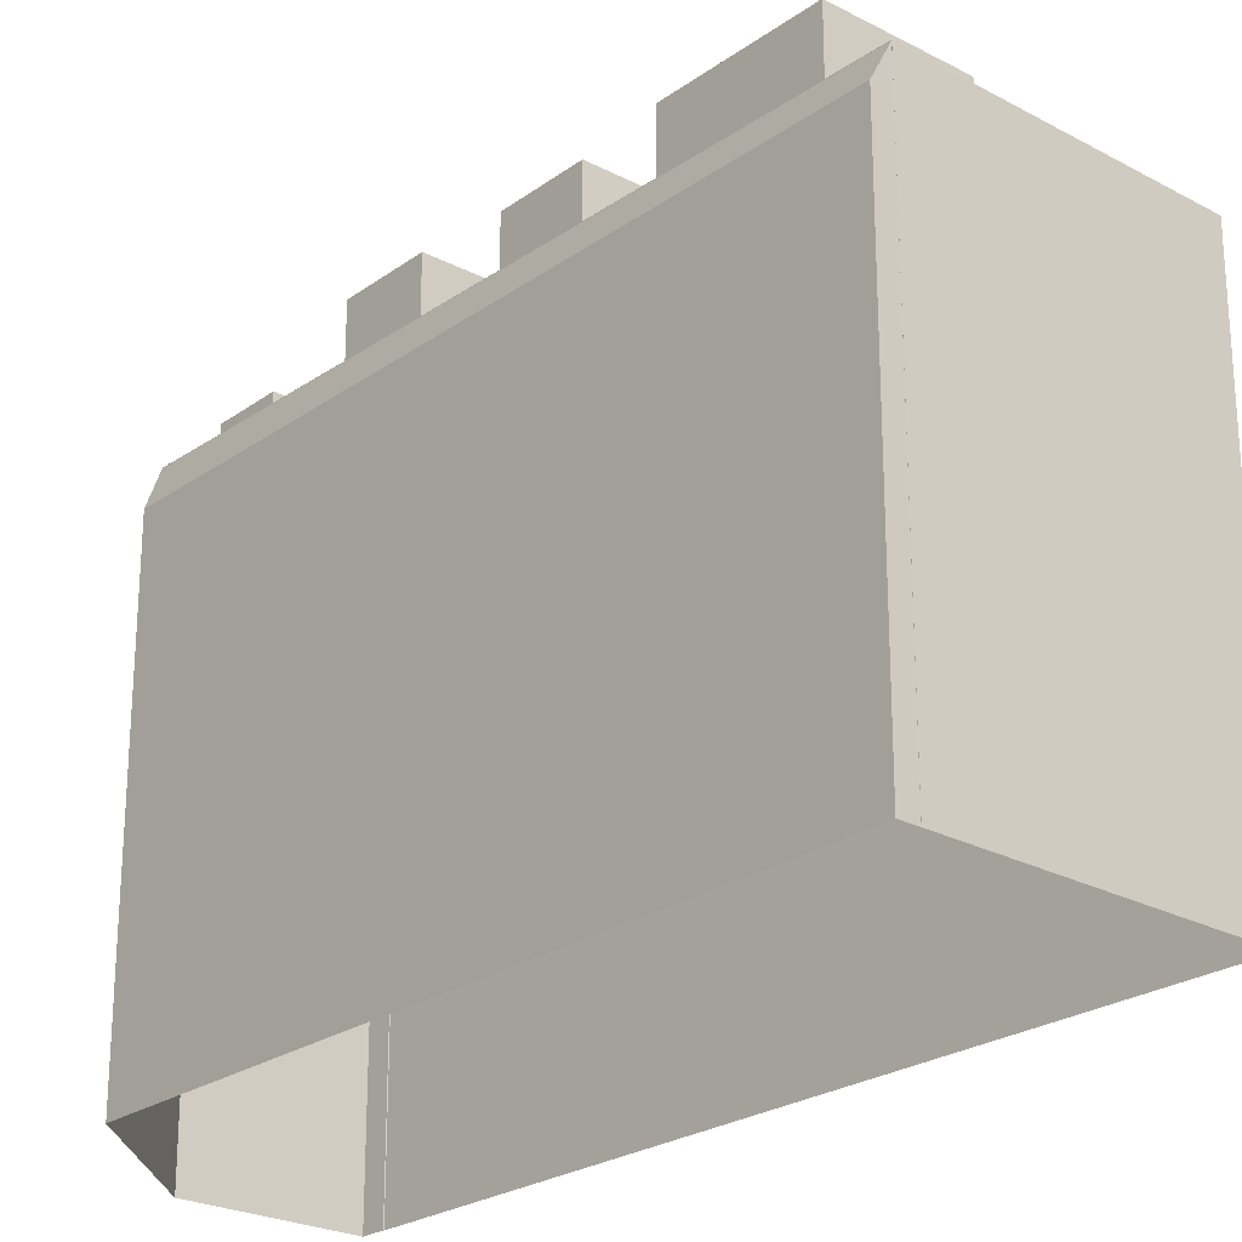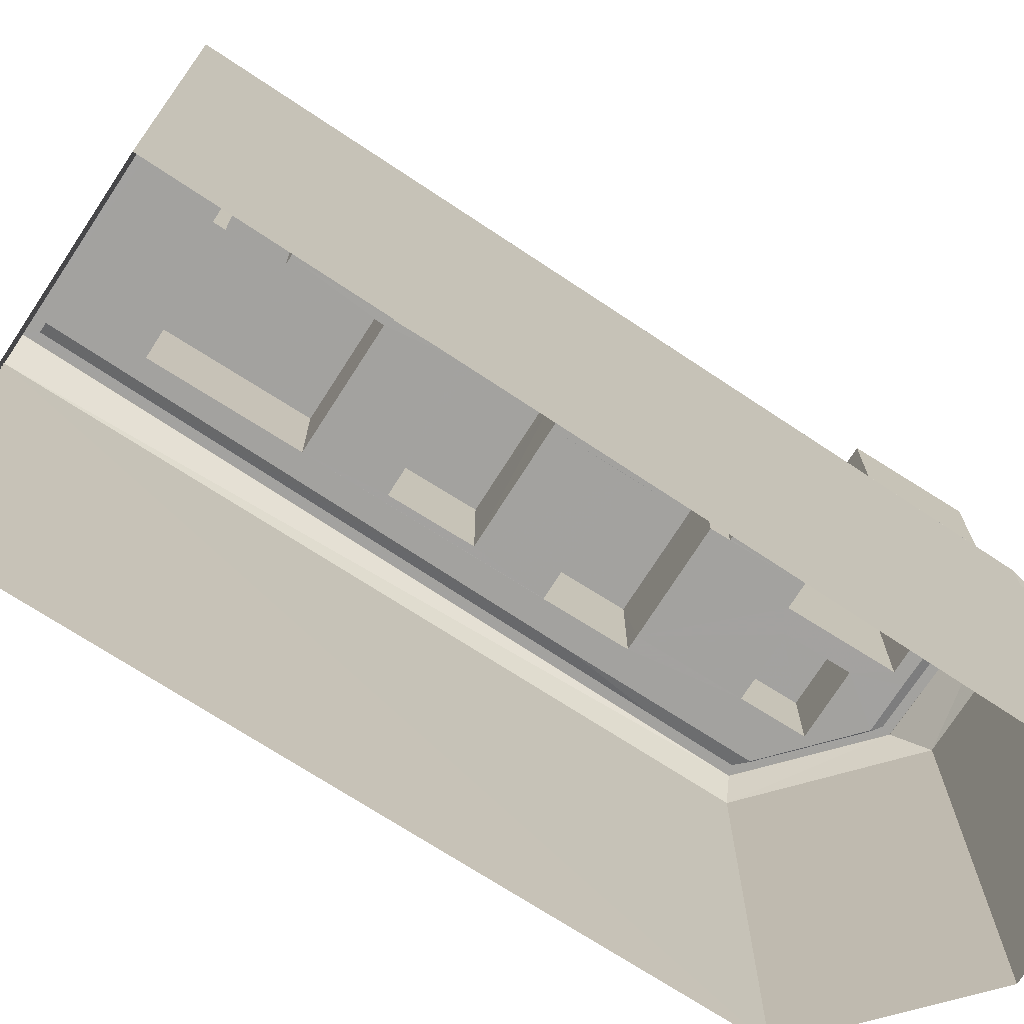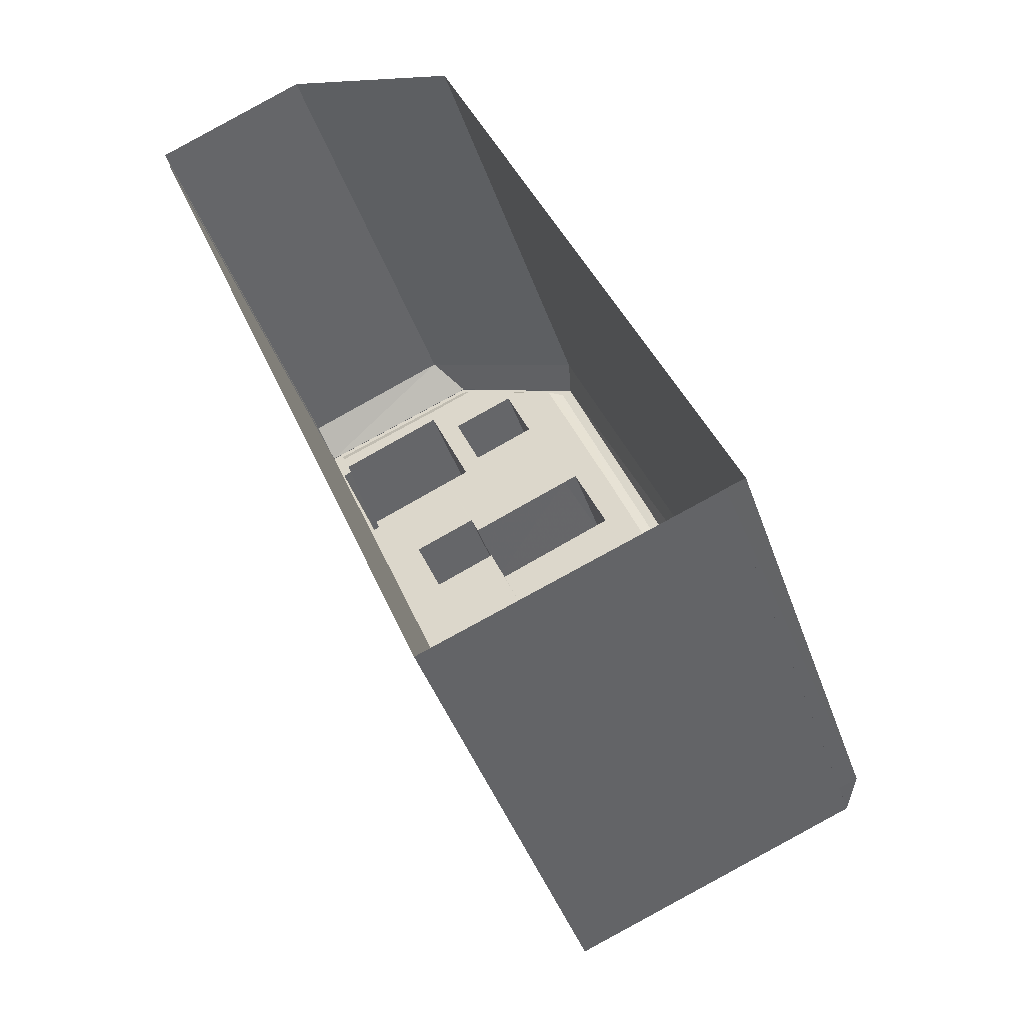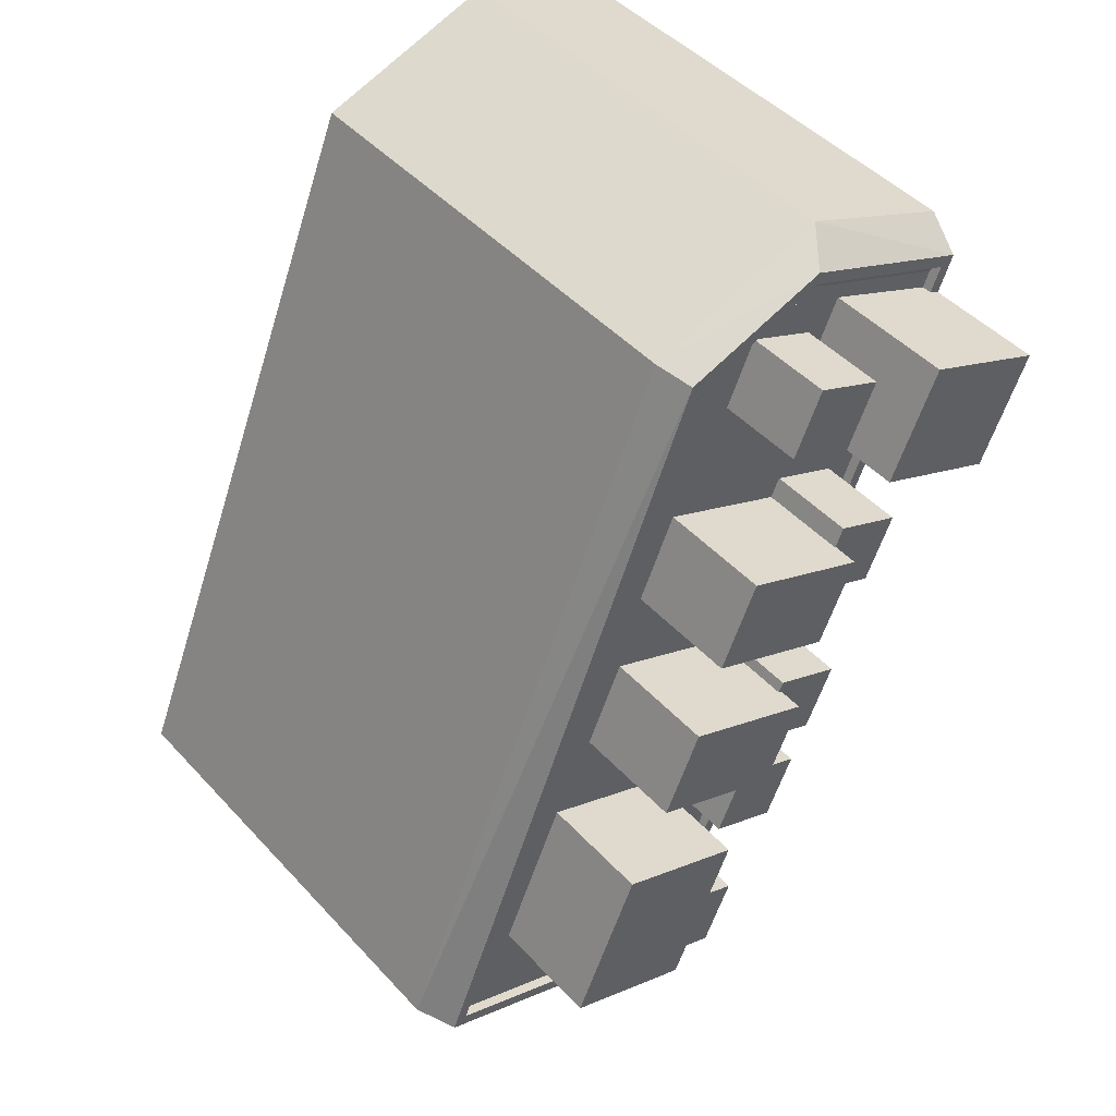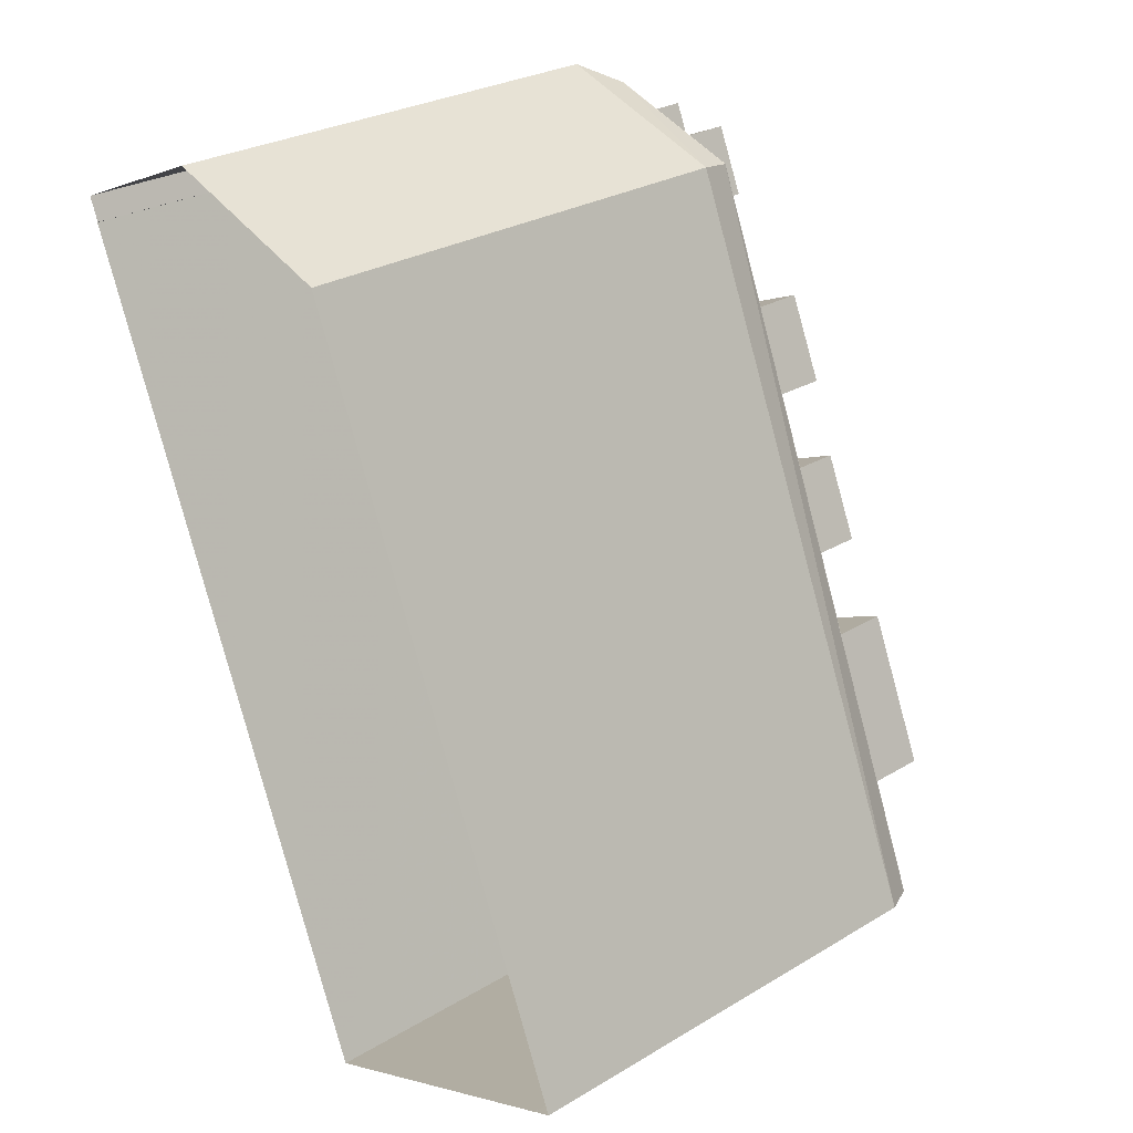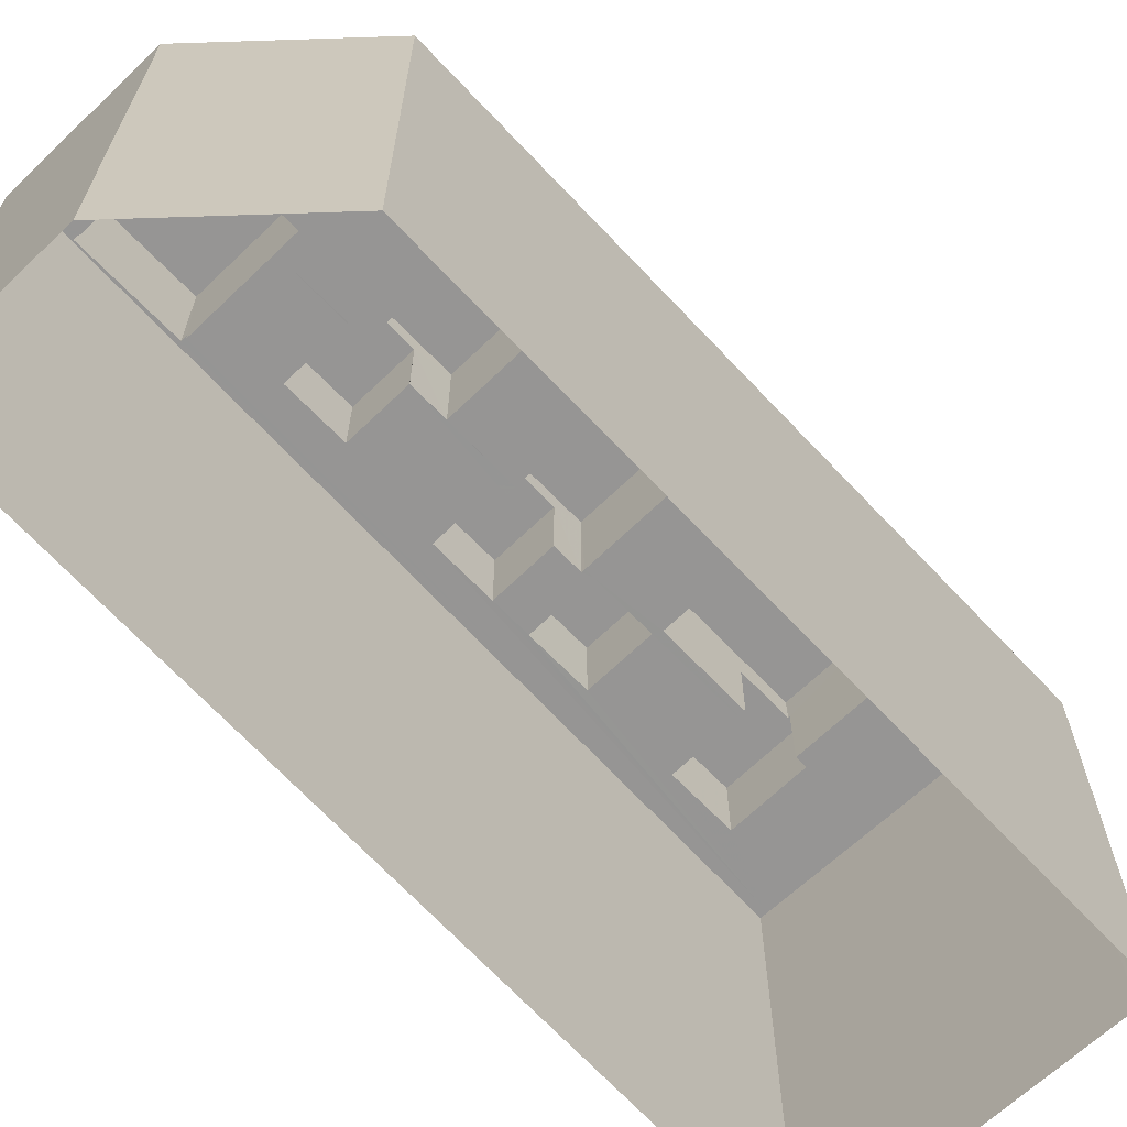
<metadata>
{"format":"obj","ext":"obj","renderer":"f3d","projection":"perspective","resolution":1024,"background":"white","views":[{"elev":-24.5,"azim":-63.7,"up":"+Z"},{"elev":-72.6,"azim":34.4,"up":"+Z"},{"elev":-42.5,"azim":-161.7,"up":"+Y"},{"elev":46.2,"azim":-39.7,"up":"+Y"},{"elev":27.6,"azim":-132.4,"up":"+Y"},{"elev":-67.5,"azim":-159.4,"up":"+Z"}]}
</metadata>
<code>
v -1.148e+04 -3.428e+04 35.55
v -1.147e+04 -3.428e+04 35.55
v -1.147e+04 -3.428e+04 35.55
v -1.148e+04 -3.43e+04 35.55
v -1.148e+04 -3.43e+04 35.55
v -1.147e+04 -3.428e+04 35.55
v -1.148e+04 -3.43e+04 35.55
v -1.148e+04 -3.43e+04 35.55
v -1.147e+04 -3.428e+04 35.55
v -1.147e+04 -3.428e+04 48.39
v -1.147e+04 -3.428e+04 48.5
v -1.147e+04 -3.428e+04 48.39
v -1.147e+04 -3.428e+04 48.49
v -1.147e+04 -3.428e+04 48.41
v -1.147e+04 -3.428e+04 48.5
v -1.147e+04 -3.428e+04 48.39
v -1.148e+04 -3.428e+04 48.39
v -1.147e+04 -3.428e+04 48.39
v -1.148e+04 -3.428e+04 48.41
v -1.148e+04 -3.429e+04 48.39
v -1.148e+04 -3.428e+04 48.51
v -1.148e+04 -3.428e+04 48.52
v -1.148e+04 -3.43e+04 48.51
v -1.148e+04 -3.43e+04 48.39
v -1.148e+04 -3.43e+04 47.68
v -1.148e+04 -3.43e+04 48.63
v -1.148e+04 -3.428e+04 48.63
v -1.148e+04 -3.428e+04 47.68
v -1.147e+04 -3.428e+04 48.63
v -1.147e+04 -3.428e+04 47.68
v -1.147e+04 -3.428e+04 48.63
v -1.147e+04 -3.428e+04 47.68
v -1.148e+04 -3.43e+04 48.39
v -1.148e+04 -3.43e+04 48.39
v -1.148e+04 -3.43e+04 48.39
v -1.148e+04 -3.43e+04 48.39
v -1.148e+04 -3.429e+04 48.39
v -1.148e+04 -3.428e+04 48.39
v -1.148e+04 -3.428e+04 48.39
v -1.148e+04 -3.428e+04 48.39
v -1.148e+04 -3.428e+04 48.39
v -1.148e+04 -3.43e+04 48.39
v -1.148e+04 -3.429e+04 48.39
v -1.148e+04 -3.429e+04 48.39
v -1.148e+04 -3.429e+04 48.39
v -1.147e+04 -3.429e+04 48.39
v -1.147e+04 -3.429e+04 48.39
v -1.147e+04 -3.429e+04 48.39
v -1.148e+04 -3.429e+04 48.39
v -1.148e+04 -3.429e+04 48.39
v -1.148e+04 -3.429e+04 48.39
v -1.148e+04 -3.429e+04 48.39
v -1.148e+04 -3.43e+04 48.39
v -1.148e+04 -3.429e+04 48.39
v -1.148e+04 -3.43e+04 48.39
v -1.148e+04 -3.429e+04 48.39
v -1.147e+04 -3.428e+04 48.39
v -1.147e+04 -3.428e+04 48.39
v -1.147e+04 -3.428e+04 48.39
v -1.147e+04 -3.428e+04 48.39
v -1.147e+04 -3.429e+04 48.39
v -1.147e+04 -3.429e+04 48.39
v -1.147e+04 -3.428e+04 48.39
v -1.147e+04 -3.429e+04 48.39
v -1.147e+04 -3.428e+04 48.39
v -1.147e+04 -3.429e+04 48.39
v -1.147e+04 -3.428e+04 48.39
v -1.148e+04 -3.429e+04 48.39
v -1.147e+04 -3.429e+04 48.39
v -1.148e+04 -3.43e+04 48.39
v -1.148e+04 -3.43e+04 48.39
v -1.147e+04 -3.429e+04 48.39
v -1.148e+04 -3.43e+04 48.39
v -1.148e+04 -3.43e+04 48.39
v -1.148e+04 -3.429e+04 48.39
v -1.147e+04 -3.429e+04 48.39
v -1.147e+04 -3.429e+04 48.39
v -1.148e+04 -3.429e+04 48.39
v -1.148e+04 -3.429e+04 48.39
v -1.148e+04 -3.43e+04 48.64
v -1.148e+04 -3.43e+04 48.64
v -1.148e+04 -3.428e+04 48.64
v -1.148e+04 -3.428e+04 48.64
v -1.147e+04 -3.428e+04 48.64
v -1.147e+04 -3.428e+04 48.64
v -1.147e+04 -3.428e+04 48.64
v -1.147e+04 -3.428e+04 48.64
v -1.148e+04 -3.43e+04 48.64
v -1.148e+04 -3.43e+04 48.64
v -1.147e+04 -3.428e+04 48.64
v -1.147e+04 -3.428e+04 48.64
v -1.147e+04 -3.428e+04 48.64
v -1.147e+04 -3.428e+04 48.64
v -1.147e+04 -3.428e+04 50.59
v -1.147e+04 -3.428e+04 50.59
v -1.148e+04 -3.428e+04 50.59
v -1.148e+04 -3.428e+04 50.59
v -1.148e+04 -3.43e+04 50.46
v -1.148e+04 -3.43e+04 50.46
v -1.148e+04 -3.43e+04 50.46
v -1.148e+04 -3.43e+04 50.46
v -1.148e+04 -3.43e+04 50.46
v -1.148e+04 -3.43e+04 50.46
v -1.148e+04 -3.43e+04 51.27
v -1.148e+04 -3.429e+04 51.27
v -1.148e+04 -3.429e+04 51.27
v -1.148e+04 -3.43e+04 51.27
v -1.147e+04 -3.429e+04 50.61
v -1.147e+04 -3.429e+04 50.61
v -1.147e+04 -3.429e+04 50.61
v -1.147e+04 -3.429e+04 50.61
v -1.147e+04 -3.429e+04 50.61
v -1.147e+04 -3.429e+04 50.61
v -1.148e+04 -3.428e+04 51.24
v -1.147e+04 -3.429e+04 51.24
v -1.147e+04 -3.429e+04 51.24
v -1.148e+04 -3.429e+04 51.24
v -1.148e+04 -3.429e+04 50.62
v -1.147e+04 -3.429e+04 50.62
v -1.148e+04 -3.429e+04 50.62
v -1.148e+04 -3.429e+04 50.62
v -1.148e+04 -3.429e+04 50.62
v -1.147e+04 -3.429e+04 50.62
v -1.148e+04 -3.429e+04 51.25
v -1.148e+04 -3.429e+04 51.25
v -1.148e+04 -3.429e+04 51.25
v -1.148e+04 -3.429e+04 51.25
v -1.148e+04 -3.429e+04 50.63
v -1.147e+04 -3.429e+04 50.63
v -1.148e+04 -3.429e+04 50.63
v -1.148e+04 -3.43e+04 50.63
v -1.147e+04 -3.428e+04 51.62
v -1.147e+04 -3.428e+04 51.62
v -1.147e+04 -3.428e+04 51.62
v -1.147e+04 -3.428e+04 51.62
v -1.147e+04 -3.428e+04 47.68
v -1.148e+04 -3.43e+04 47.68
f 1 2 3
f 4 5 1
f 2 6 3
f 7 4 8
f 8 3 9
f 8 1 3
f 4 1 8
f 10 11 12
f 12 13 14
f 12 11 13
f 15 11 10
f 16 15 10
f 17 18 19
f 18 12 14
f 19 18 14
f 20 17 21
f 21 17 22
f 17 19 22
f 23 24 20
f 21 23 20
f 25 26 27
f 25 27 28
f 29 28 27
f 29 30 28
f 30 31 32
f 29 31 30
f 33 34 35
f 24 35 36
f 20 24 37
f 18 17 38
f 20 39 17
f 38 17 40
f 40 39 41
f 36 34 42
f 43 44 37
f 24 36 37
f 20 44 39
f 36 35 34
f 20 37 44
f 17 39 40
f 43 45 46
f 47 48 46
f 43 37 49
f 47 46 50
f 51 49 52
f 53 54 55
f 49 37 54
f 52 54 56
f 56 54 53
f 45 43 49
f 46 45 50
f 52 49 54
f 12 18 57
f 10 12 57
f 10 58 16
f 16 58 59
f 18 38 57
f 41 60 40
f 61 62 41
f 63 57 60
f 62 64 65
f 62 65 63
f 63 58 57
f 57 58 10
f 41 63 60
f 62 63 41
f 66 67 65
f 50 68 47
f 64 66 65
f 69 70 67
f 71 35 70
f 71 33 35
f 72 67 66
f 47 68 72
f 73 56 53
f 74 71 70
f 74 73 53
f 75 51 52
f 76 75 52
f 70 76 73
f 77 78 75
f 50 79 68
f 69 77 70
f 72 68 69
f 67 72 69
f 74 70 73
f 77 75 76
f 70 77 76
f 80 81 82
f 82 83 84
f 85 84 86
f 83 82 81
f 84 87 86
f 83 87 84
f 80 88 89
f 90 91 86
f 91 85 86
f 88 85 92
f 80 89 81
f 89 92 93
f 92 85 91
f 92 89 88
f 94 95 96
f 97 94 96
f 98 99 100
f 101 100 102
f 102 100 103
f 100 99 103
f 104 105 106
f 107 104 106
f 108 109 110
f 111 110 112
f 112 110 113
f 110 109 113
f 114 115 116
f 114 117 115
f 118 119 120
f 121 120 122
f 122 120 123
f 120 119 123
f 124 125 126
f 127 124 126
f 128 129 130
f 128 131 129
f 132 133 134
f 135 132 134
f 31 136 32
f 137 26 25
f 4 25 5
f 4 137 25
f 25 28 1
f 5 25 1
f 28 2 1
f 28 30 2
f 30 32 6
f 2 30 6
f 136 6 32
f 136 3 6
f 23 81 24
f 24 81 35
f 35 89 70
f 35 81 89
f 83 81 21
f 83 21 22
f 81 23 21
f 22 19 83
f 83 19 87
f 87 14 13
f 87 19 14
f 13 11 87
f 11 86 87
f 11 15 86
f 15 16 86
f 86 16 90
f 16 59 90
f 89 67 70
f 89 93 67
f 7 137 4
f 27 26 82
f 80 137 7
f 26 137 80
f 26 80 82
f 136 9 3
f 136 31 9
f 31 88 8
f 8 9 31
f 85 88 31
f 8 80 7
f 8 88 80
f 82 29 27
f 82 84 29
f 31 84 85
f 31 29 84
f 57 96 95
f 57 38 96
f 94 57 95
f 94 60 57
f 97 60 94
f 97 40 60
f 38 40 97
f 96 38 97
f 74 53 102
f 53 55 101
f 102 53 101
f 103 74 102
f 103 71 74
f 71 103 33
f 103 99 33
f 99 34 33
f 99 98 42
f 34 99 42
f 104 101 105
f 105 101 54
f 104 100 101
f 54 101 55
f 54 106 105
f 54 37 106
f 100 104 98
f 42 98 36
f 36 98 107
f 98 104 107
f 107 106 37
f 36 107 37
f 112 113 64
f 112 64 62
f 113 66 64
f 109 66 113
f 109 72 66
f 48 47 108
f 47 109 108
f 47 72 109
f 111 112 62
f 61 111 62
f 116 111 114
f 39 114 41
f 116 110 111
f 41 111 61
f 114 111 41
f 110 116 108
f 48 108 46
f 46 108 115
f 108 116 115
f 115 117 43
f 115 43 46
f 117 44 43
f 117 114 39
f 44 117 39
f 69 122 123
f 69 68 122
f 119 69 123
f 119 77 69
f 77 118 78
f 77 119 118
f 121 122 68
f 79 121 68
f 125 121 126
f 126 121 45
f 125 120 121
f 45 121 50
f 50 121 79
f 120 125 118
f 78 118 75
f 75 118 124
f 118 125 124
f 124 127 51
f 124 51 75
f 127 49 51
f 127 126 45
f 49 127 45
f 76 130 129
f 76 52 130
f 131 76 129
f 131 73 76
f 128 73 131
f 128 56 73
f 52 56 128
f 130 52 128
f 59 58 90
f 91 90 133
f 133 90 134
f 90 58 134
f 132 91 133
f 132 92 91
f 63 65 135
f 65 67 93
f 135 65 132
f 132 93 92
f 132 65 93
f 135 134 58
f 63 135 58

</code>
